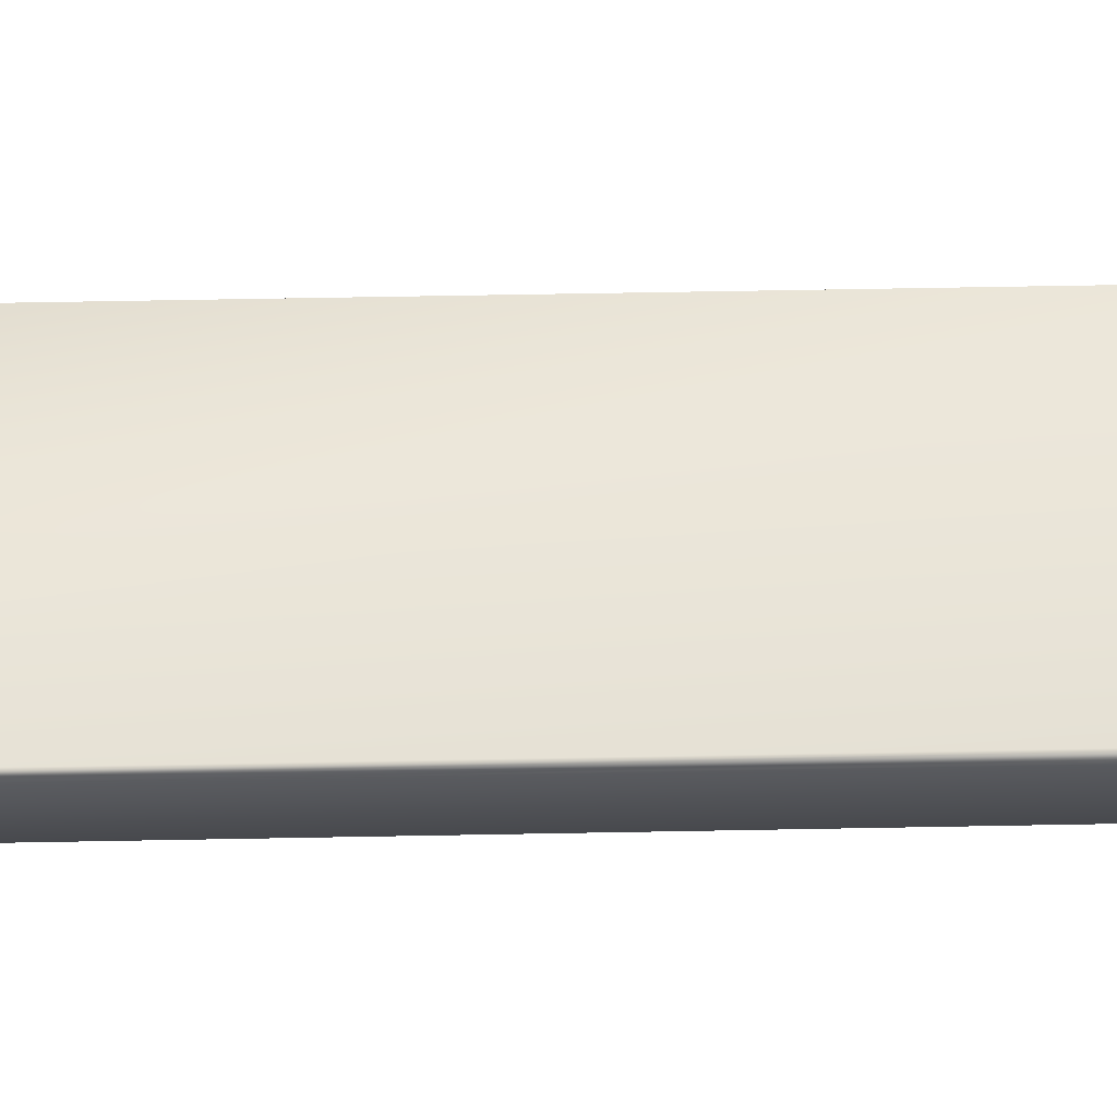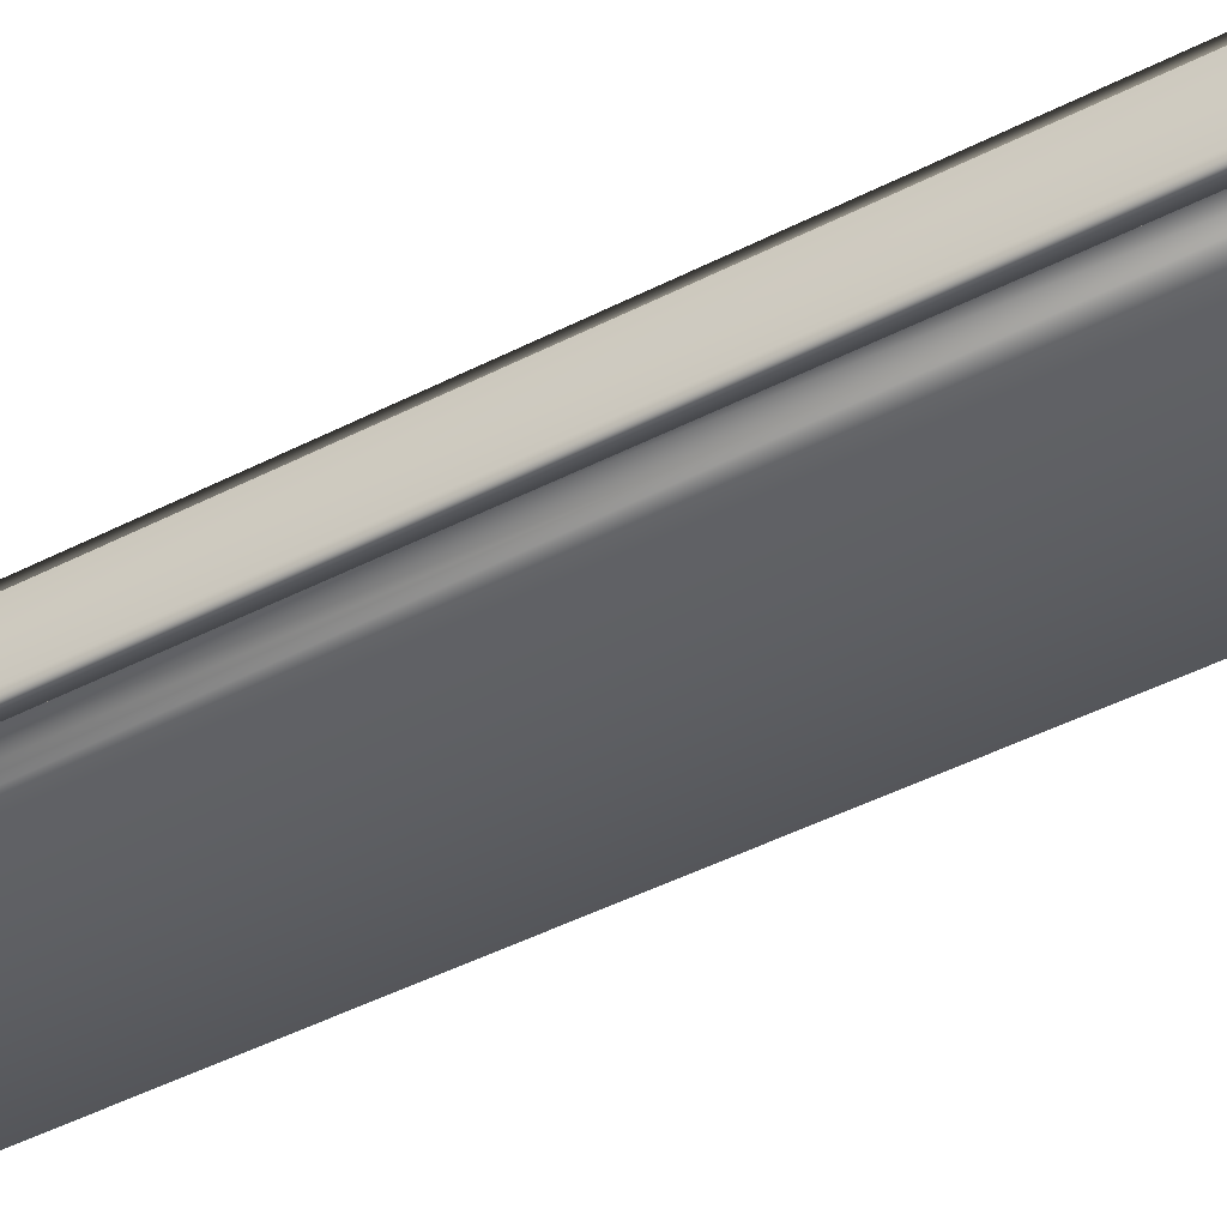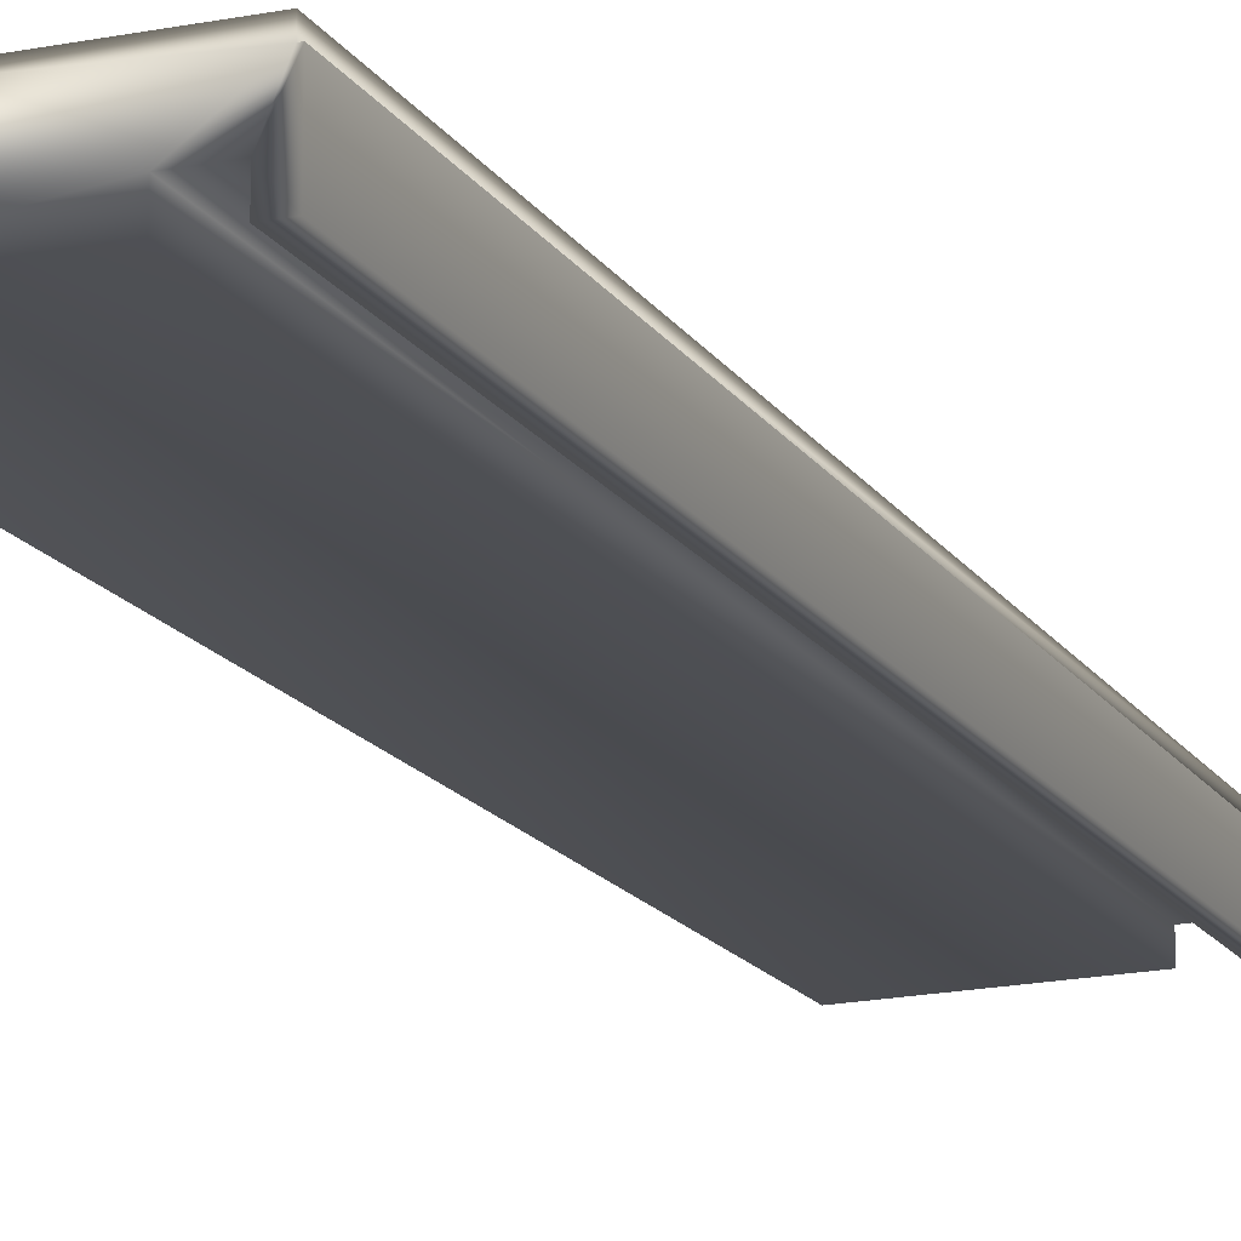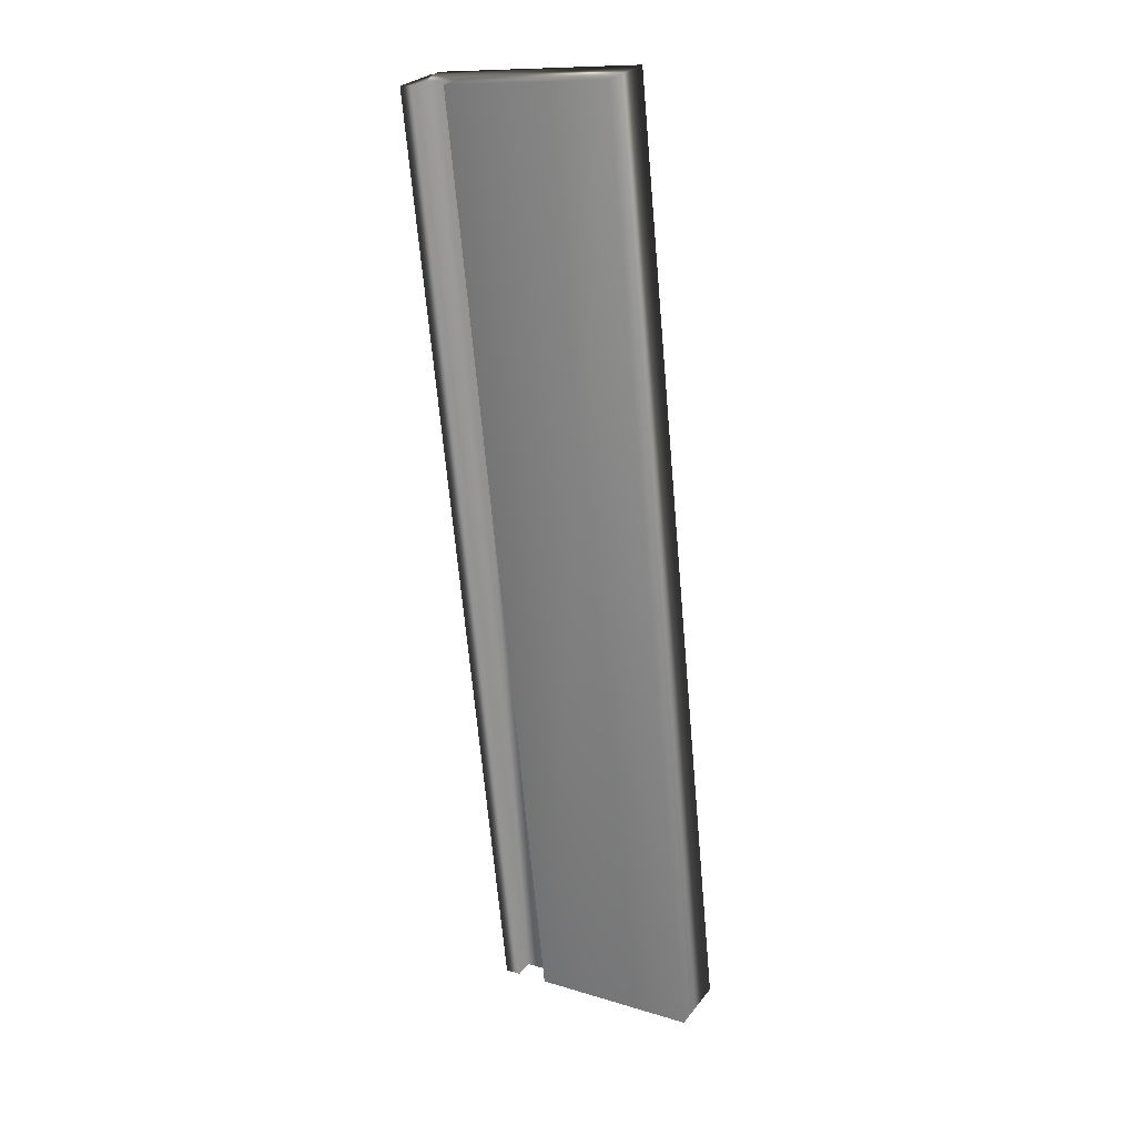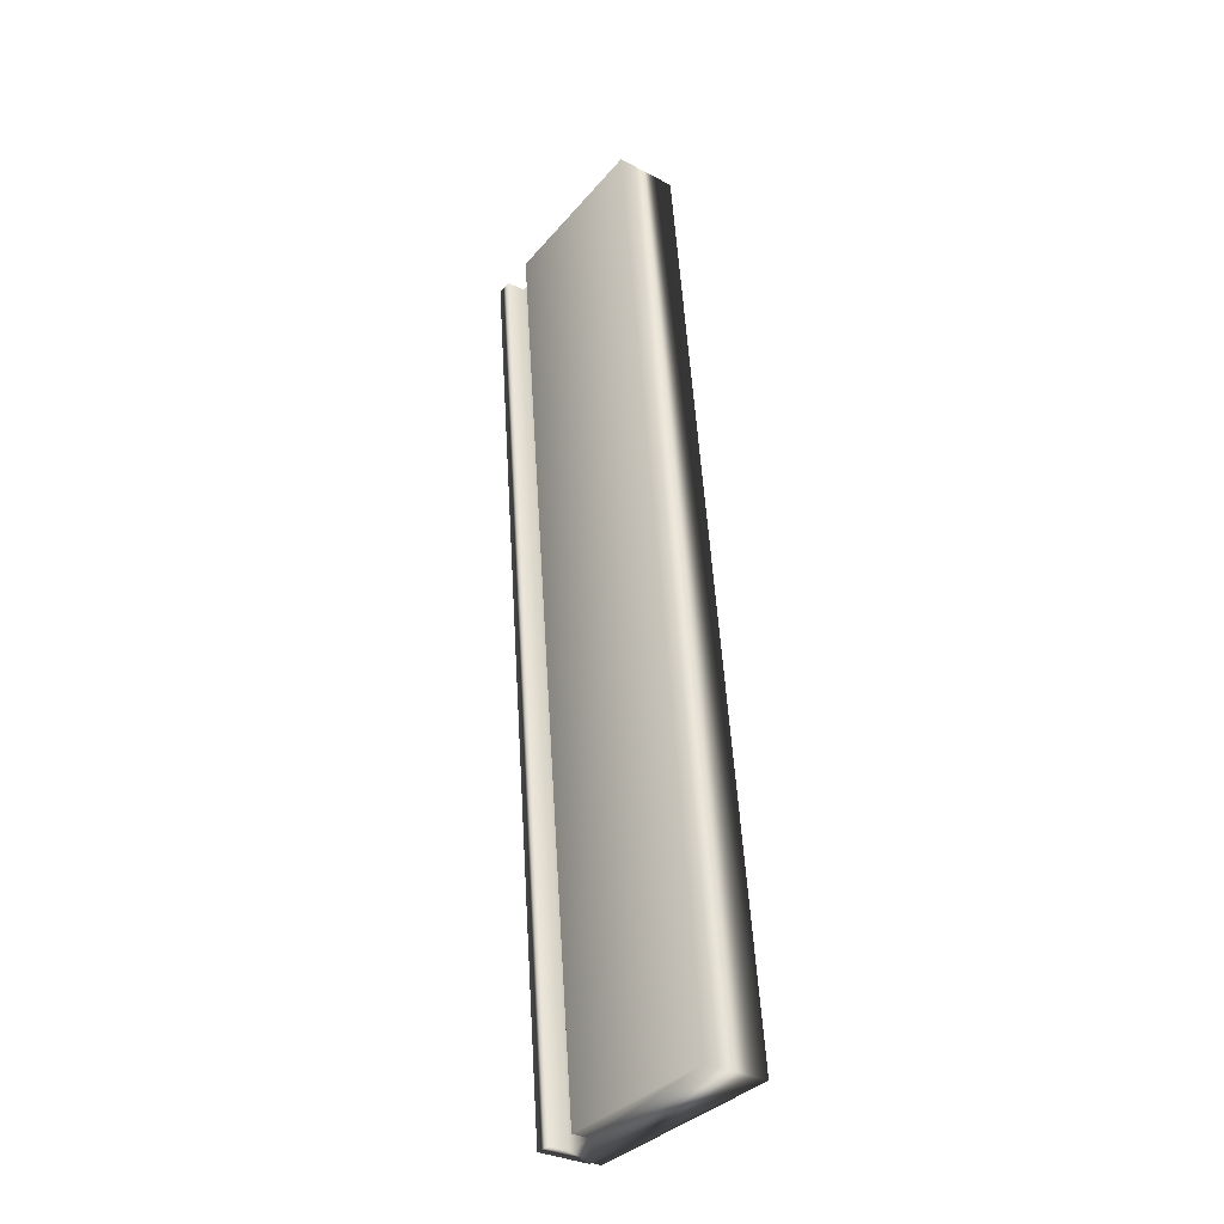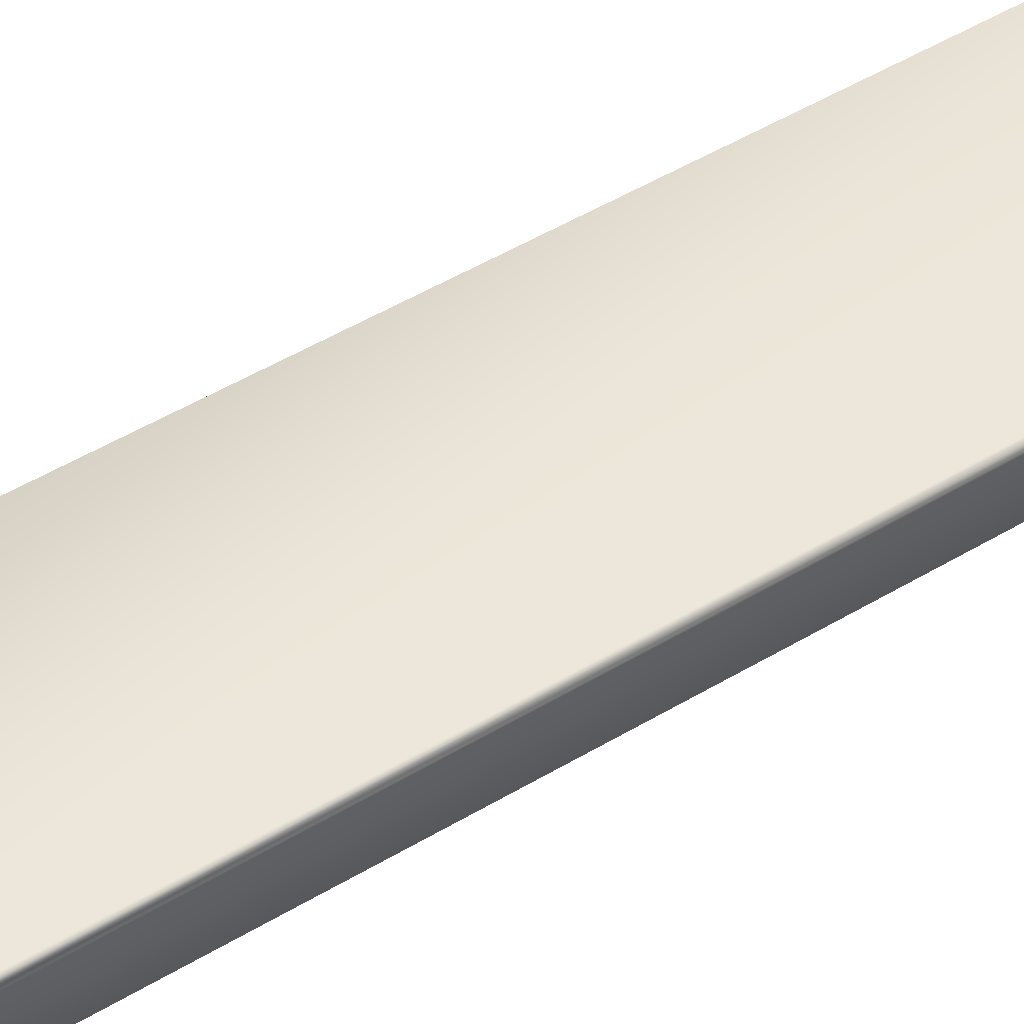
<metadata>
{"format":"obj","ext":"obj","renderer":"f3d","projection":"perspective","resolution":1024,"background":"white","views":[{"elev":61.3,"azim":-96.9,"up":"+Y"},{"elev":-46.1,"azim":-65.4,"up":"+Y"},{"elev":-17.0,"azim":-162.9,"up":"+Y"},{"elev":26.8,"azim":29.1,"up":"+Z"},{"elev":-31.3,"azim":53.1,"up":"+Z"},{"elev":52.5,"azim":-128.3,"up":"+Y"}]}
</metadata>
<code>
v -70.23 13.5 -49.02
v -70.23 13.58 -49.02
v -70.29 13.5 -49.03
v -70.29 13.71 -49.03
v -70.28 13.71 -49.03
v -70.11 13.58 -49
v -69.45 13.75 -48.91
v -69.45 13.5 -48.91
v -70.11 13.5 -49
v -70.28 13.75 -49.03
v -69.91 13.71 -52.82
v -69.91 13.5 -52.82
v -69.85 13.5 -52.82
v -69.85 13.58 -52.82
v -69.72 13.58 -52.81
v -69.72 13.5 -52.81
v -69.05 13.5 -52.77
v -69.05 13.75 -52.77
v -69.9 13.75 -52.82
v -69.9 13.71 -52.82
f 1 2 3
f 3 2 4
f 4 2 5
f 5 2 6
f 5 6 7
f 7 6 8
f 8 6 9
f 7 10 5
f 11 12 4
f 4 12 3
f 13 1 12
f 12 1 3
f 13 14 1
f 1 14 2
f 15 6 14
f 14 6 2
f 15 16 6
f 6 16 9
f 17 8 16
f 16 8 9
f 17 18 8
f 8 18 7
f 18 19 7
f 7 19 10
f 19 20 10
f 10 20 5
f 20 11 5
f 5 11 4
f 13 12 14
f 14 12 11
f 14 11 20
f 19 18 20
f 20 18 15
f 20 15 14
f 18 17 15
f 15 17 16

</code>
